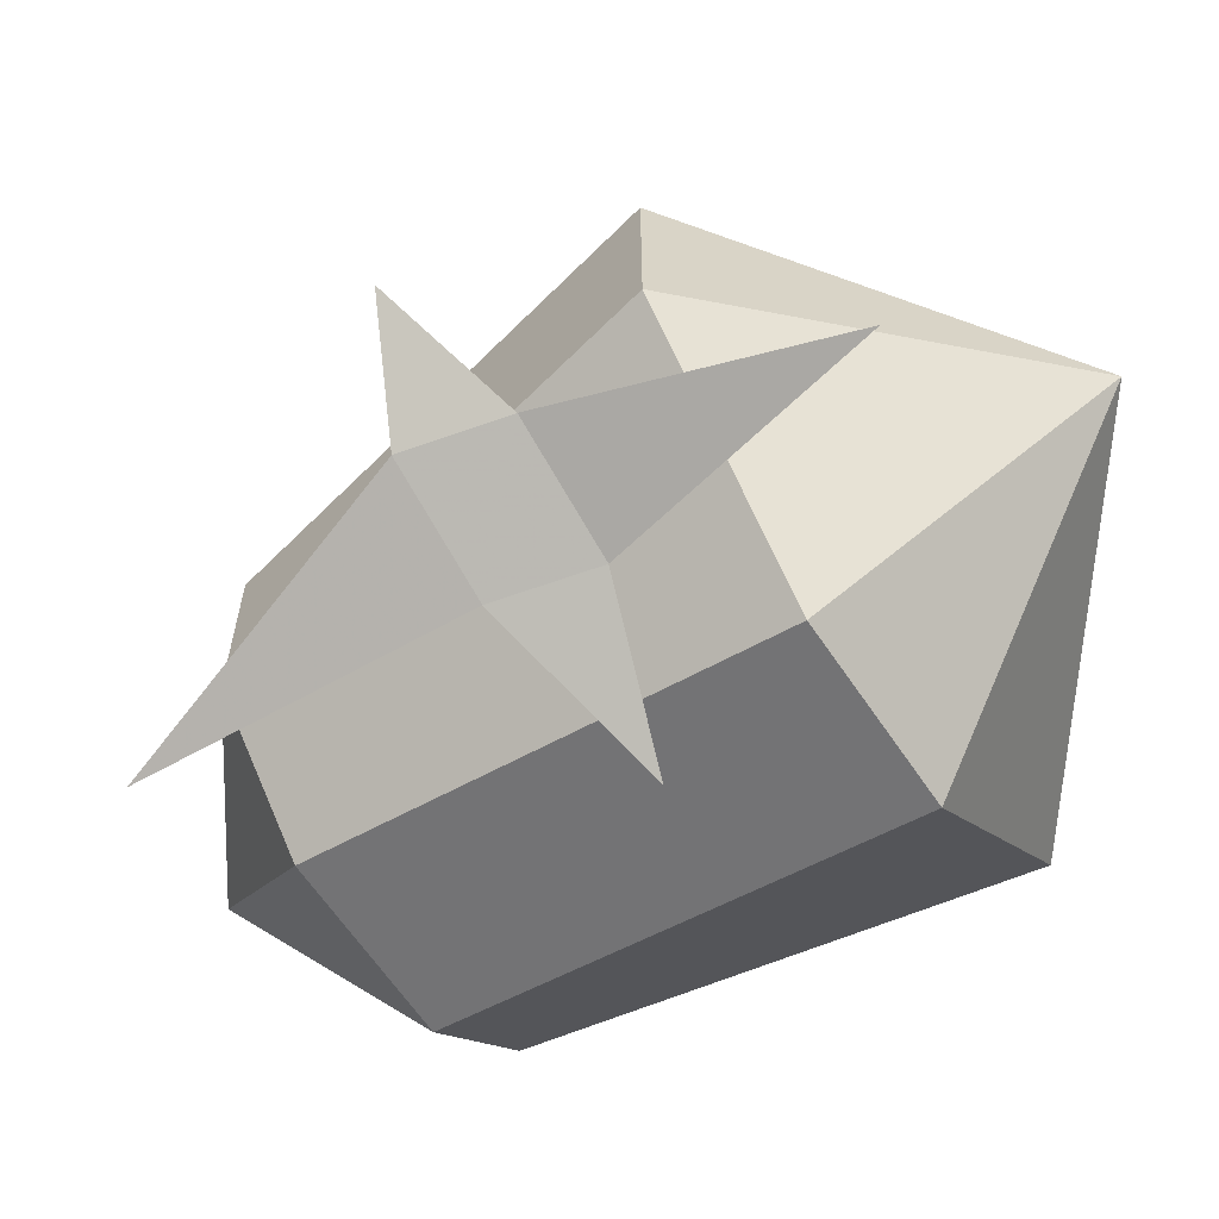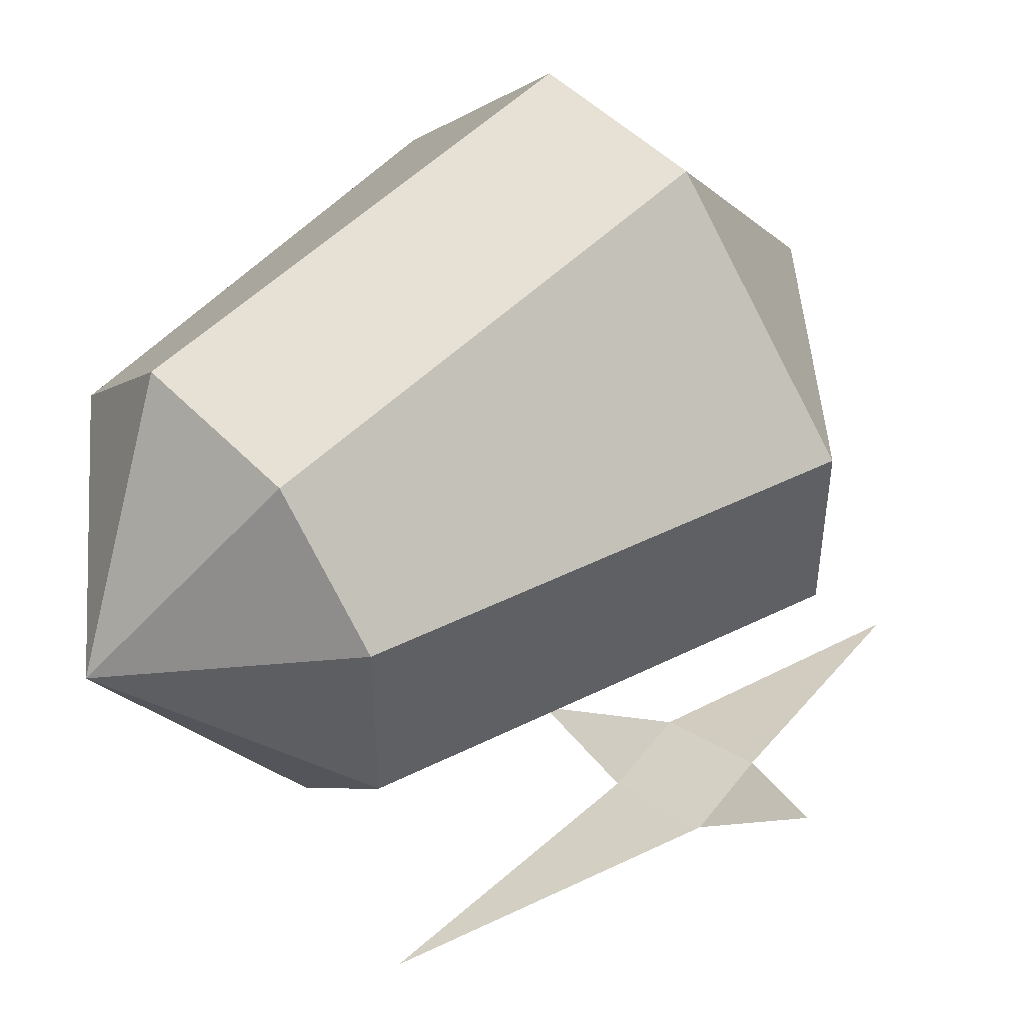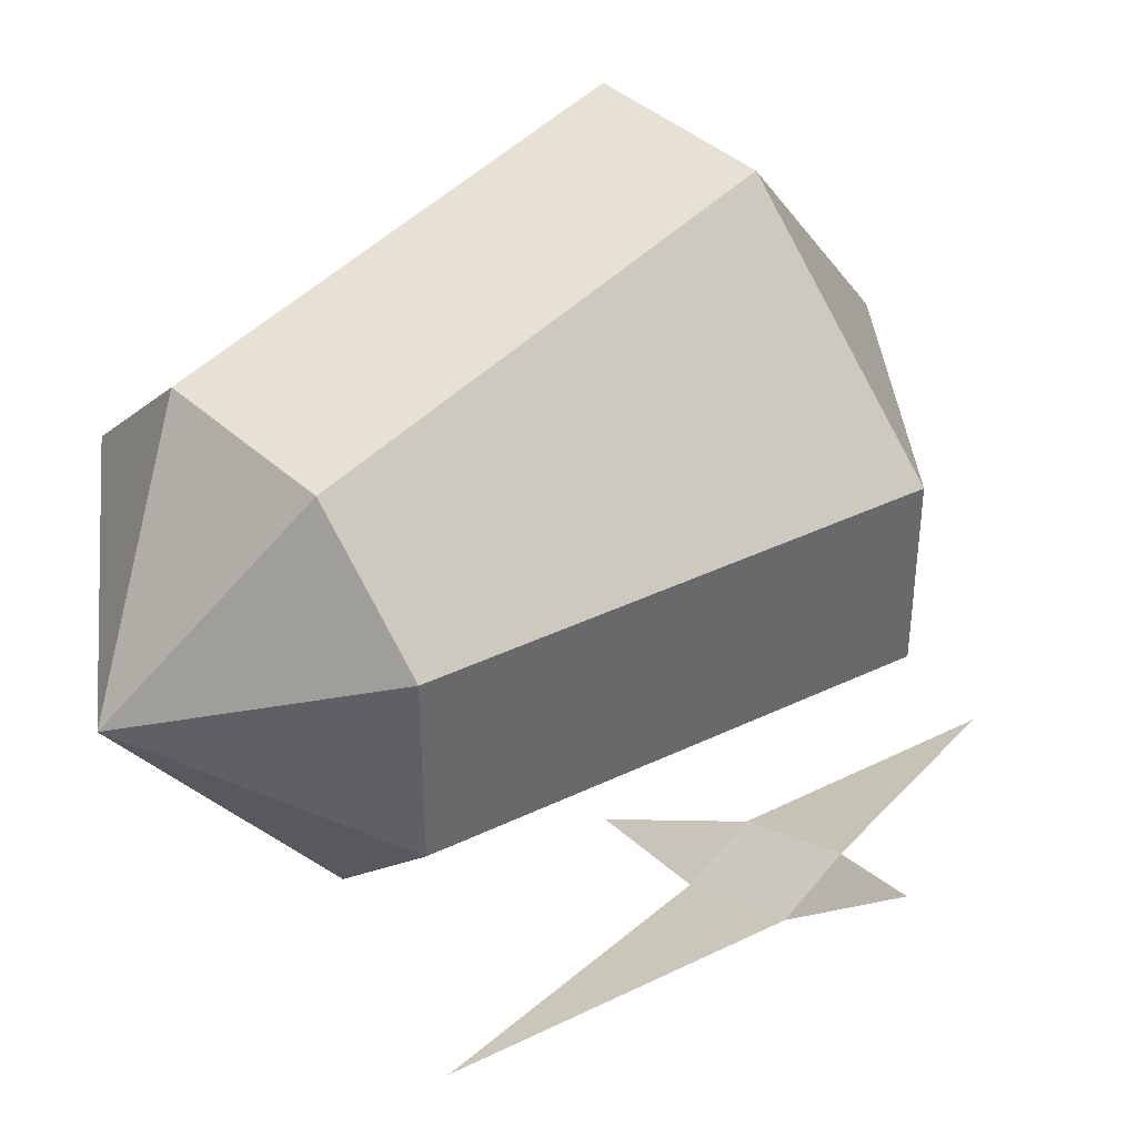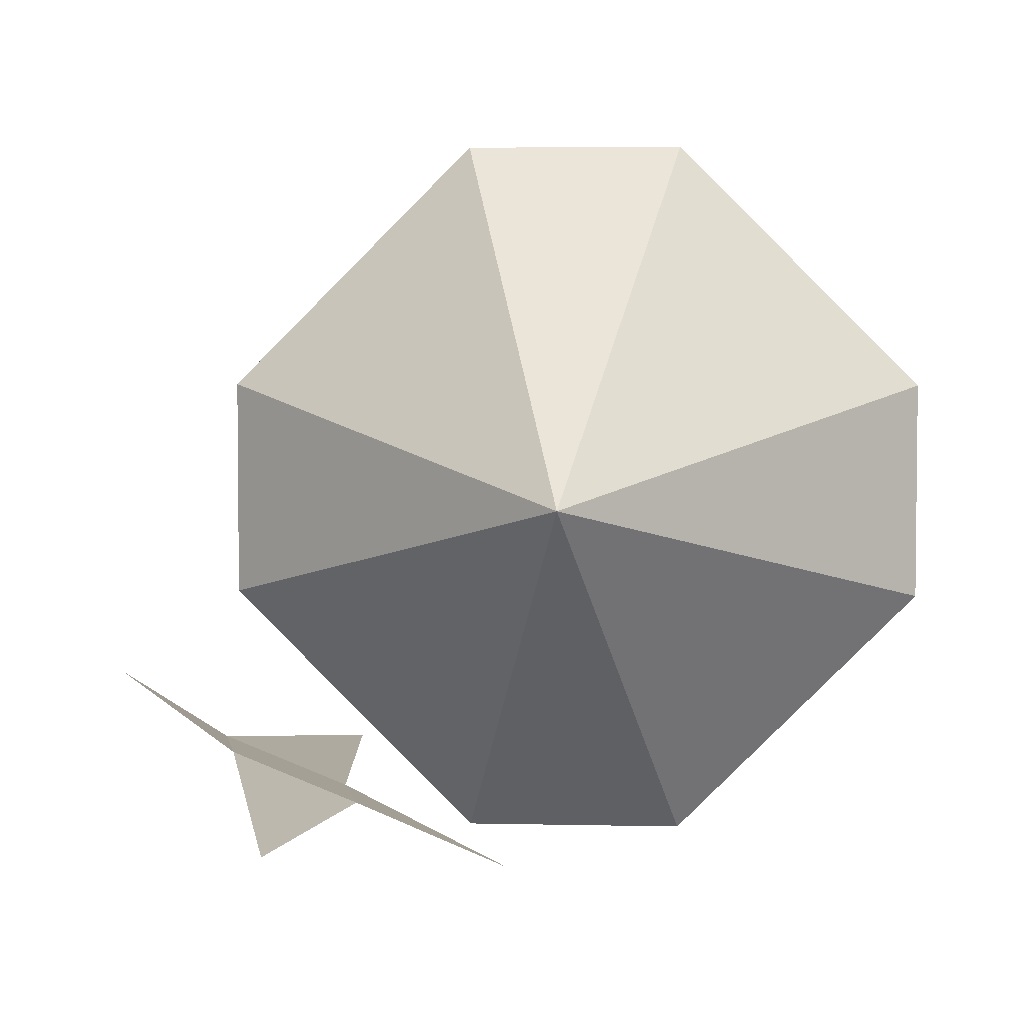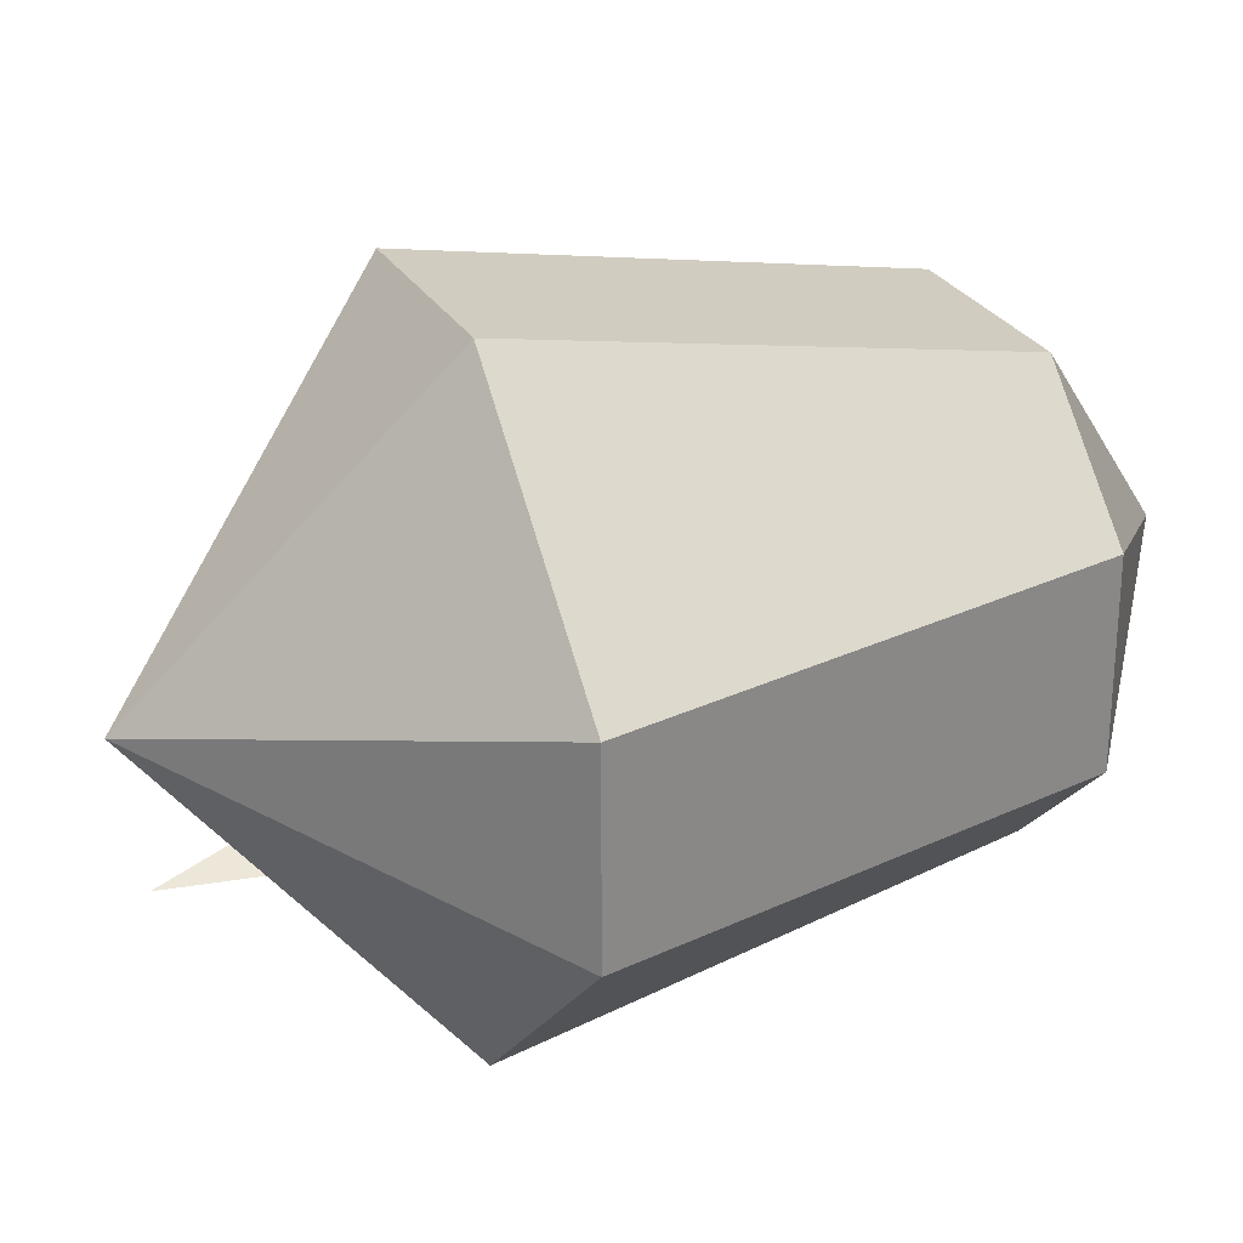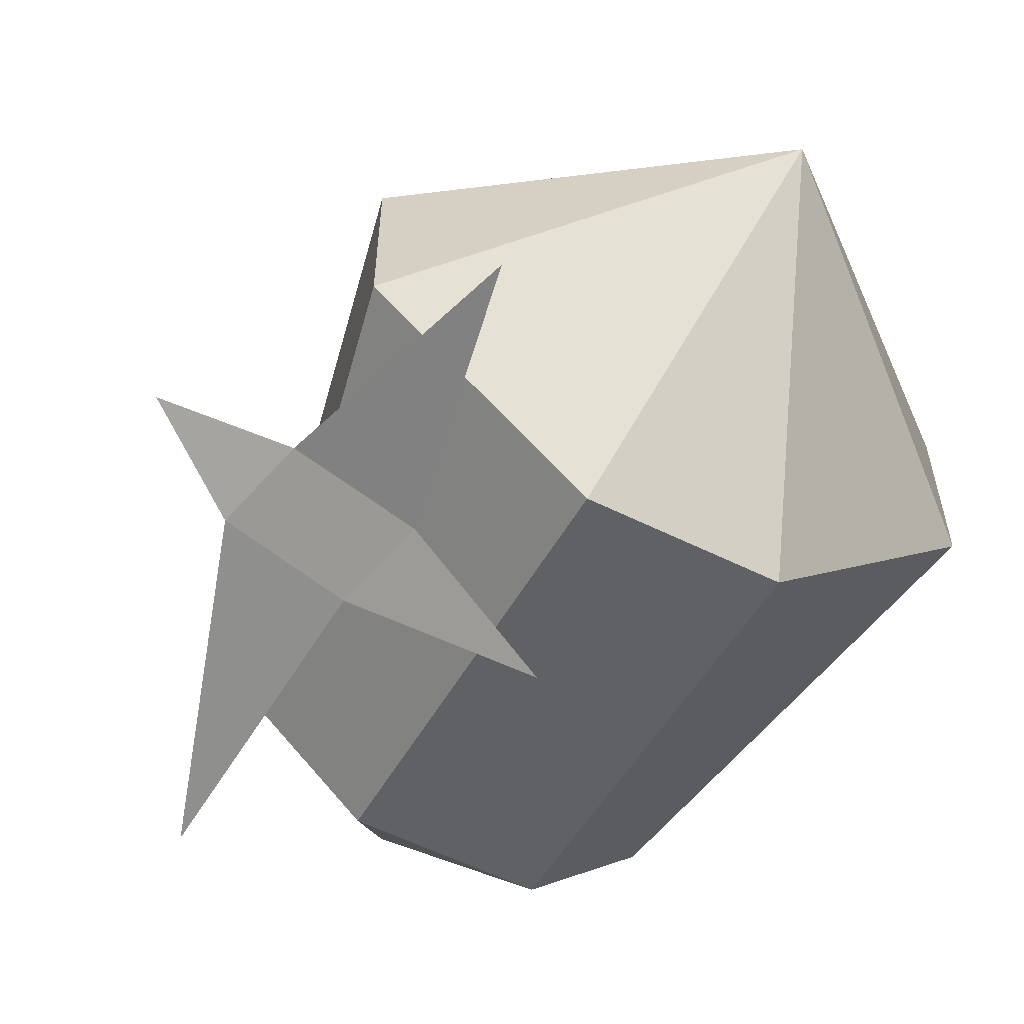
<metadata>
{"format":"obj","ext":"obj","renderer":"f3d","projection":"perspective","resolution":1024,"background":"white","views":[{"elev":-63.8,"azim":-56.1,"up":"+Y"},{"elev":47.1,"azim":-130.7,"up":"+Y"},{"elev":40.2,"azim":-131.9,"up":"+Y"},{"elev":4.4,"azim":4.4,"up":"+Y"},{"elev":27.7,"azim":65.3,"up":"+Y"},{"elev":-58.6,"azim":-26.9,"up":"+Y"}]}
</metadata>
<code>
v -0.1094 -0.1875 0.03906
v -0.1172 -0.1875 0.007812
v -0.07812 -0.2031 0.007812
v -0.07031 -0.2031 0.03906
v -0.08594 -0.2031 0.125
v -0.02344 -0.2266 0.02344
v -0.08594 -0.2031 -0.09375
v -0.1484 -0.1641 0.02344
v -0.03125 -0.2031 0.07031
v -0.1016 -0.1328 0.07031
v -0.07031 -0.1328 -0.08594
v -0.03125 -0.1719 -0.08594
v 0.03125 -0.2031 0.07031
v 0 -0.1016 0.1562
v -0.1016 -0.07031 0.07031
v -0.07031 -0.07031 -0.08594
v 0 -0.1016 -0.1406
v 0.03125 -0.1719 -0.08594
v 0.1016 -0.1328 0.07031
v 0.1016 -0.07031 0.07031
v 0.03125 0 0.07031
v -0.03125 0 0.07031
v -0.03125 -0.03125 -0.08594
v 0.03125 -0.03125 -0.08594
v 0.07031 -0.07031 -0.08594
v 0.07031 -0.1328 -0.08594
f 1 2 3
f 1 3 4
f 1 4 5
f 4 3 6
f 2 7 3
f 2 1 8
f 9 10 11
f 9 11 12
f 9 12 13
f 9 13 14
f 9 14 10
f 10 14 15
f 10 15 16
f 10 16 11
f 11 16 17
f 11 17 12
f 12 17 18
f 12 18 13
f 13 18 19
f 13 19 14
f 14 19 20
f 14 20 21
f 14 21 22
f 14 22 15
f 15 22 23
f 15 23 16
f 16 23 17
f 17 23 24
f 17 24 25
f 17 25 26
f 17 26 18
f 18 26 19
f 19 26 20
f 20 26 25
f 20 25 21
f 21 25 24
f 21 24 22
f 22 24 23

</code>
